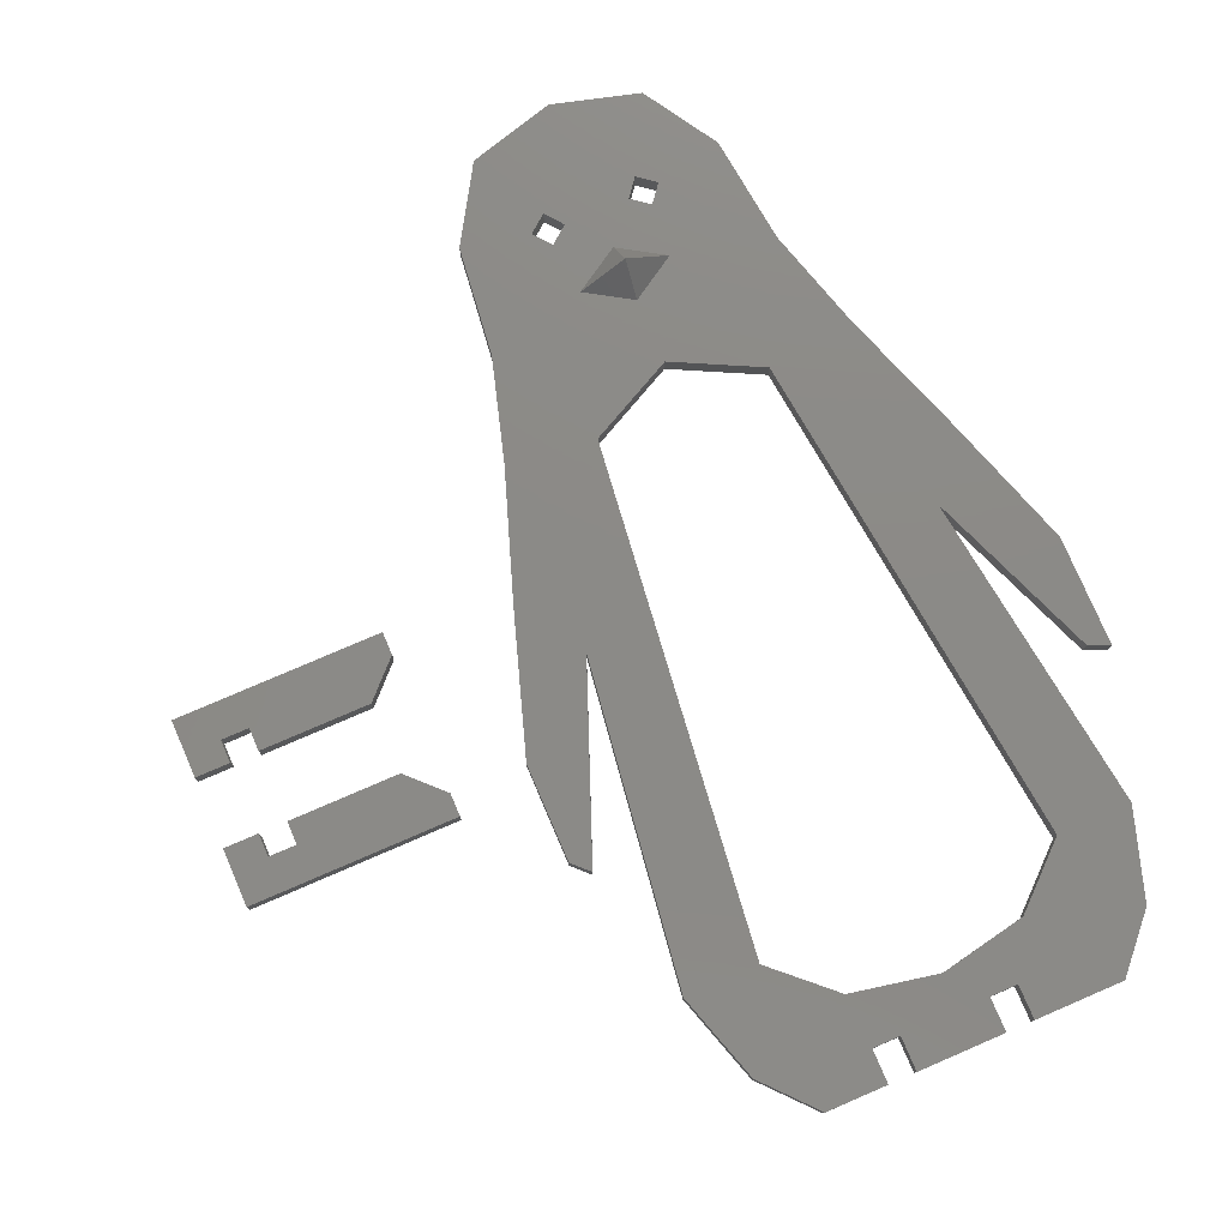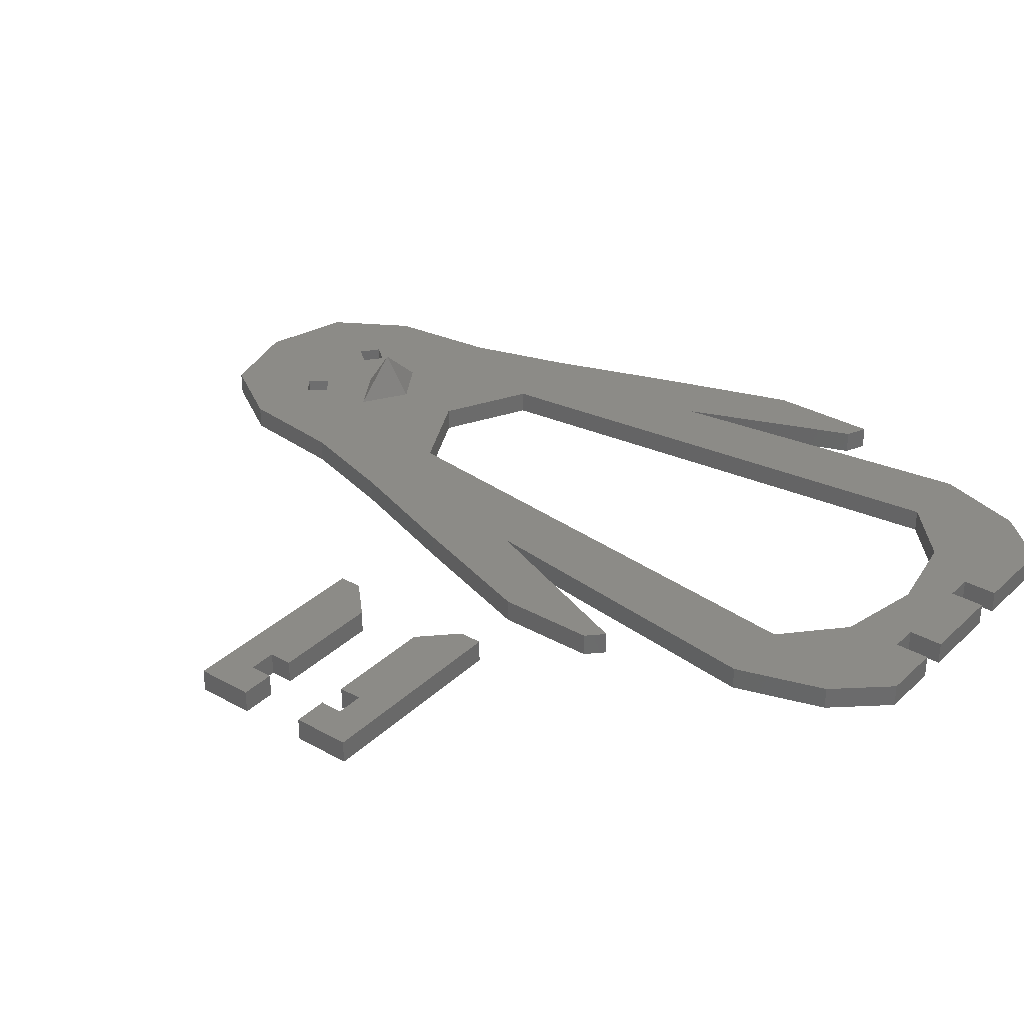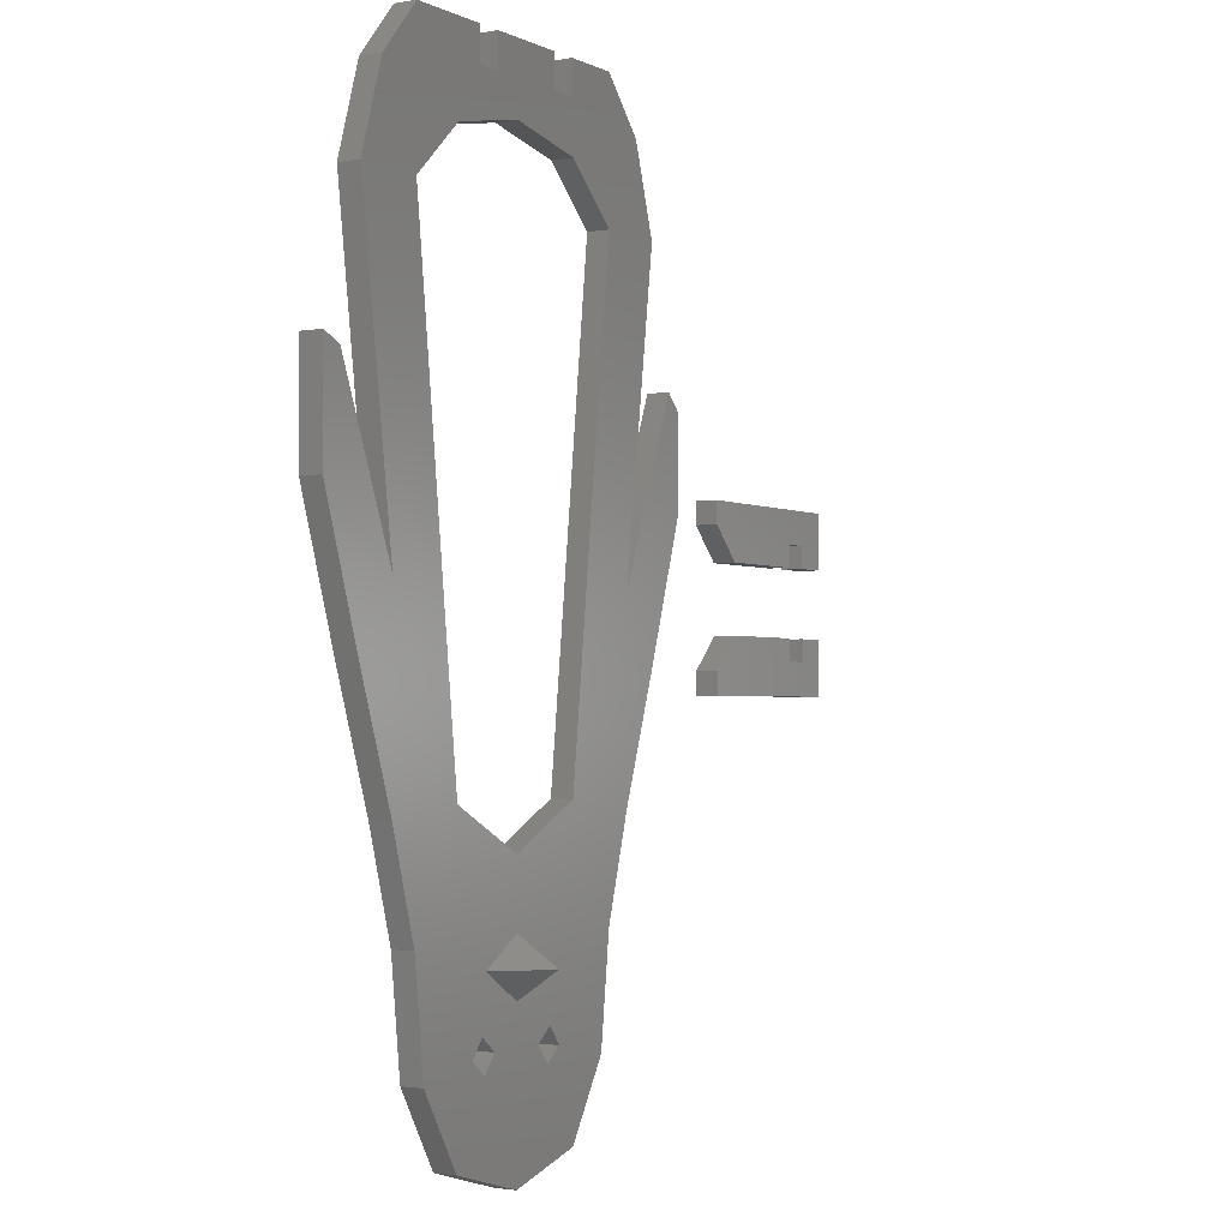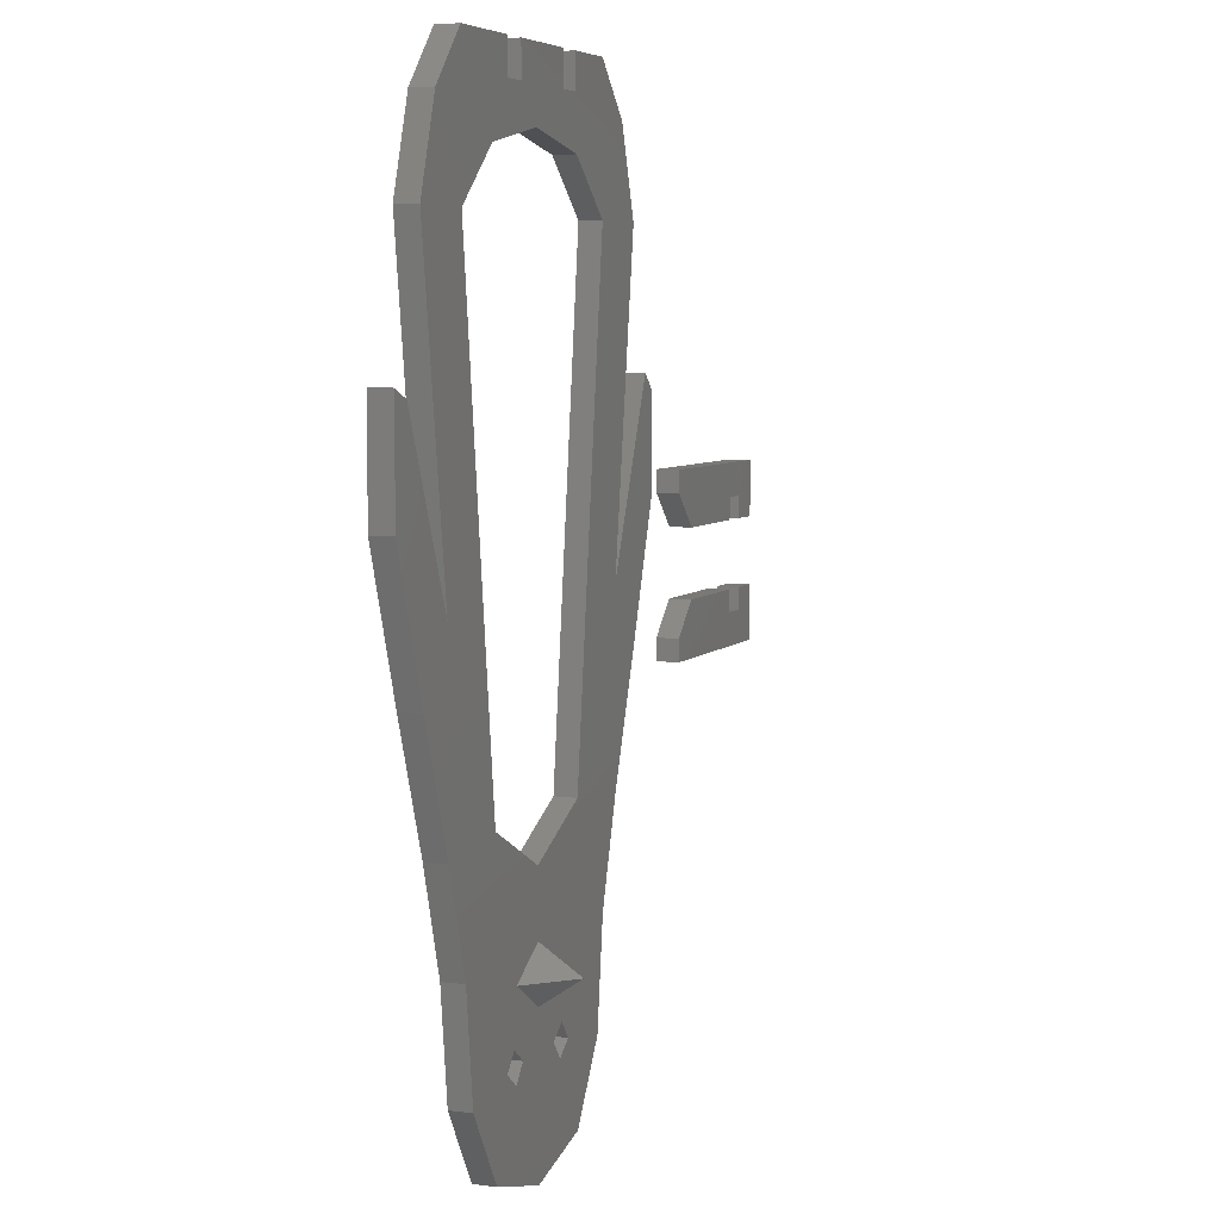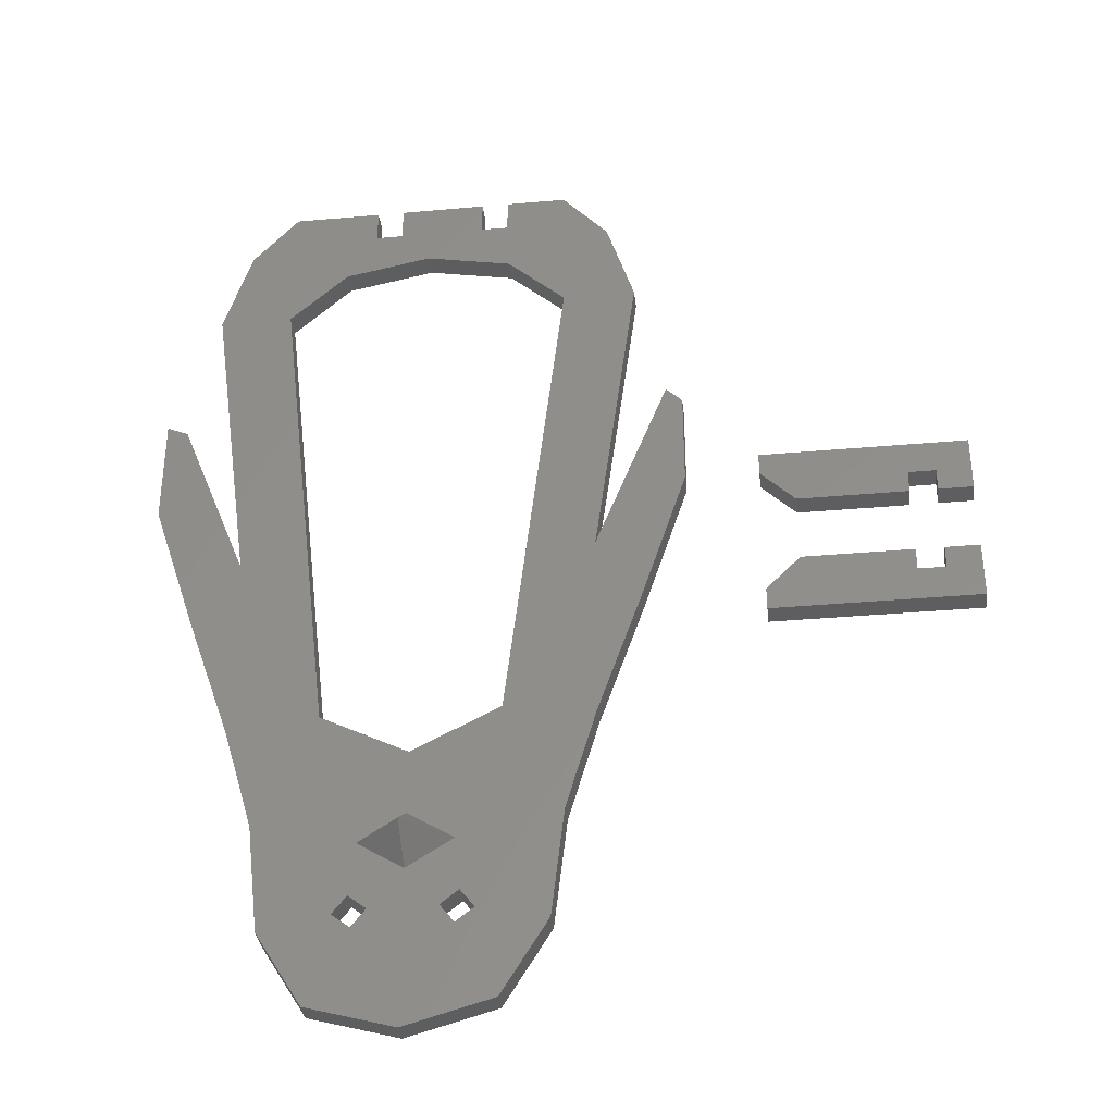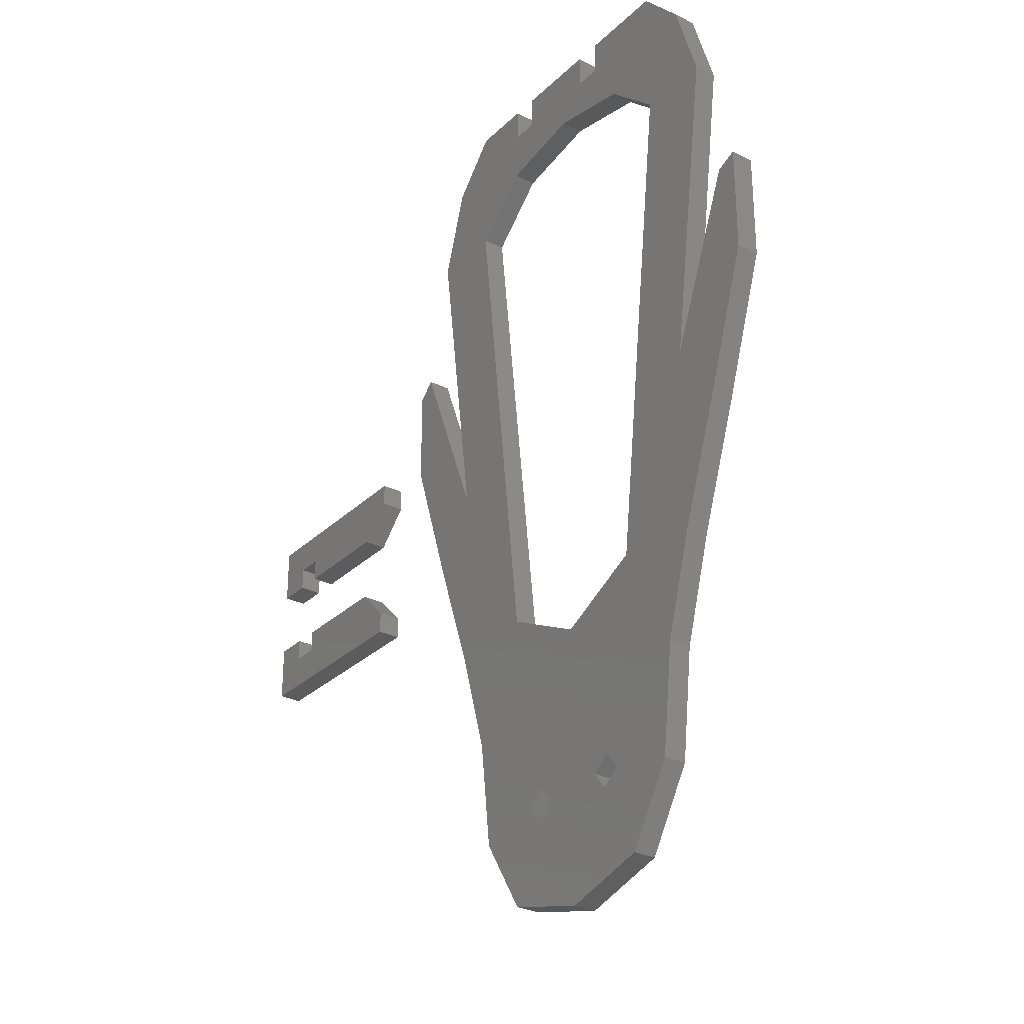
<metadata>
{"format":"stl","ext":"stl","renderer":"f3d","projection":"perspective","resolution":1024,"background":"white","views":[{"elev":77.7,"azim":156.7,"up":"+Z"},{"elev":32.6,"azim":128.0,"up":"+Z"},{"elev":-2.1,"azim":-58.4,"up":"+Y"},{"elev":5.9,"azim":-68.1,"up":"+Y"},{"elev":-35.7,"azim":6.7,"up":"+Y"},{"elev":-29.5,"azim":-126.2,"up":"+Y"}]}
</metadata>
<code>
# stl→obj: 163 verts, 278 faces
v -18.36 31.02 6.386e-16
v -18.36 31.02 1.473
v -12.66 31.02 6.386e-16
v -12.66 31.02 1.473
v 0.394 31.02 1.473
v 0.394 31.02 6.386e-16
v -3.533 31.02 1.473
v -3.533 31.02 6.386e-16
v -18.36 -17.62 1.473
v -17.53 -24.64 1.473
v -13.17 -23.73 1.473
v -20.31 1.367 1.473
v -12.26 -22.58 1.473
v -11.1 -23.49 1.473
v -12.01 -24.64 1.473
v -8.982 -31.02 1.473
v 3.363 27.69 1.473
v -3.533 28.81 1.473
v 5.157 21.96 1.473
v -5.3 28.81 1.473
v -5.3 31.02 1.473
v -10.9 31.02 1.473
v -5.708 -22.58 1.473
v -6.042 -19.16 1.473
v -8.982 -20.99 1.473
v -14.58 -29.46 1.473
v -20.31 -11 1.473
v -23.12 -2.966 1.473
v -8.982 26.53 1.473
v -10.9 28.81 1.473
v -14.58 25.43 1.473
v -12.66 28.81 1.473
v -18.36 21.96 1.473
v -24.73 12.55 1.473
v -26.09 13.13 1.473
v -26.09 6.017 1.473
v -14.58 -10.31 1.473
v -11.92 -19.16 1.473
v -8.982 -13.13 1.473
v -8.982 -17.34 1.473
v -3.383 -10.31 1.473
v 0.394 -17.62 1.473
v -0.4311 -24.64 1.473
v -4.798 -23.73 1.473
v -3.383 -29.46 1.473
v -5.956 -24.64 1.473
v -6.866 -23.49 1.473
v -21.33 27.69 1.473
v -23.12 21.96 1.473
v 8.124 12.29 1.473
v 7.08 13.33 1.473
v 8.124 6.017 1.473
v 2.343 1.367 1.473
v 5.157 -2.966 1.473
v 2.343 -11 1.473
v 0.394 21.96 1.473
v -3.383 25.43 1.473
v -3.383 -29.46 1.972e-31
v -8.982 -31.02 1.972e-31
v -0.4311 -24.64 6.386e-16
v -3.383 -29.46 6.386e-16
v 0.394 -17.62 6.386e-16
v 2.343 -11 1.972e-31
v 0.394 -17.62 1.972e-31
v 5.157 -2.966 1.972e-31
v 8.124 6.017 6.386e-16
v 5.157 -2.966 6.386e-16
v 8.124 12.29 6.386e-16
v 7.08 13.33 1.972e-31
v 2.343 1.367 1.972e-31
v 5.157 21.96 1.972e-31
v 3.363 27.69 6.386e-16
v 5.157 21.96 6.386e-16
v -5.3 31.02 6.386e-16
v -10.9 31.02 6.386e-16
v -21.33 27.69 6.386e-16
v -23.12 21.96 6.386e-16
v -20.31 1.367 1.972e-31
v -23.12 21.96 1.972e-31
v -24.73 12.55 1.972e-31
v -26.09 13.13 6.386e-16
v -26.09 6.017 6.386e-16
v -23.12 -2.966 6.386e-16
v -20.31 -11 1.972e-31
v -23.12 -2.966 1.972e-31
v -18.36 -17.62 1.972e-31
v -17.53 -24.64 6.386e-16
v -18.36 -17.62 6.386e-16
v -14.58 -29.46 6.386e-16
v -14.58 -29.46 1.972e-31
v -11.1 -23.49 6.386e-16
v -12.26 -22.58 6.386e-16
v -6.866 -23.49 6.386e-16
v -3.383 25.43 6.386e-16
v -12.66 28.81 6.386e-16
v -10.9 28.81 6.386e-16
v -5.956 -24.64 6.386e-16
v -8.982 -31.02 6.386e-16
v -12.01 -24.64 6.386e-16
v -13.17 -23.73 6.386e-16
v 2.343 -11 6.386e-16
v -4.798 -23.73 6.386e-16
v -24.73 12.55 6.386e-16
v -20.31 1.367 6.386e-16
v -20.31 -11 6.386e-16
v -3.533 28.81 6.386e-16
v 7.08 13.33 6.386e-16
v 2.343 1.367 6.386e-16
v -3.383 -10.31 6.386e-16
v 0.394 21.96 6.386e-16
v -5.3 28.81 6.386e-16
v -8.982 26.53 6.386e-16
v -14.58 25.43 6.386e-16
v -18.36 21.96 6.386e-16
v -14.58 -10.31 6.386e-16
v -5.708 -22.58 6.386e-16
v -8.982 -13.13 6.386e-16
v -3.383 -10.31 1.972e-31
v 0.394 21.96 1.972e-31
v -3.383 25.43 1.972e-31
v -8.982 26.53 1.972e-31
v -14.58 25.43 1.972e-31
v -12.01 -24.64 1.972e-31
v -11.1 -23.49 1.972e-31
v -4.798 -23.73 1.972e-31
v -5.708 -22.58 1.972e-31
v -8.982 -19.16 4.16
v 22.11 5.137 1.473
v 22.11 3.664 1.473
v 22.11 5.137 6.386e-16
v 22.11 3.664 6.386e-16
v 23.88 5.137 1.473
v 23.88 5.137 6.386e-16
v 23.88 3.664 1.473
v 23.88 3.664 6.386e-16
v 26.09 3.664 1.473
v 26.09 3.664 6.386e-16
v 26.09 7.346 1.473
v 26.09 7.346 6.386e-16
v 12.83 7.346 1.473
v 12.83 7.346 6.386e-16
v 12.83 5.873 1.473
v 12.83 5.873 6.386e-16
v 15.04 3.664 6.386e-16
v 15.04 3.664 1.473
v 23.88 -0.8107 1.473
v 26.09 -0.8107 1.473
v 23.88 -0.8107 6.386e-16
v 26.09 -0.8107 6.386e-16
v 23.88 -2.283 1.473
v 23.88 -2.283 6.386e-16
v 22.11 -2.283 1.473
v 22.11 -2.283 6.386e-16
v 22.11 -0.8107 1.473
v 22.11 -0.8107 6.386e-16
v 15.04 -0.8107 1.473
v 15.04 -0.8107 6.386e-16
v 12.83 -3.02 6.386e-16
v 12.83 -4.492 6.386e-16
v 12.83 -3.02 1.473
v 12.83 -4.492 1.473
v 26.09 -4.492 1.473
v 26.09 -4.492 6.386e-16
f 1 2 3
f 3 2 4
f 5 6 7
f 7 6 8
f 9 10 11
f 12 11 13
f 14 15 16
f 5 7 17
f 17 7 18
f 17 18 19
f 20 21 22
f 23 24 25
f 11 10 15
f 15 10 26
f 15 26 16
f 9 11 27
f 27 11 12
f 27 12 28
f 29 30 31
f 31 30 32
f 31 32 33
f 34 35 12
f 12 35 36
f 12 36 28
f 37 38 39
f 39 38 40
f 39 40 41
f 41 40 24
f 41 24 42
f 42 24 23
f 42 23 43
f 43 23 44
f 43 44 45
f 45 44 46
f 45 46 16
f 16 46 47
f 16 47 14
f 4 2 32
f 32 2 48
f 32 48 33
f 33 48 49
f 33 49 37
f 37 49 12
f 37 12 38
f 38 12 13
f 38 13 25
f 25 13 14
f 25 14 23
f 23 14 47
f 50 51 52
f 52 51 53
f 52 53 54
f 54 53 55
f 42 55 41
f 41 55 53
f 41 53 56
f 56 53 19
f 56 19 57
f 57 19 18
f 57 18 29
f 29 18 20
f 29 20 30
f 30 20 22
f 45 16 58
f 58 16 59
f 43 45 60
f 60 45 61
f 42 43 62
f 62 43 60
f 55 42 63
f 63 42 64
f 54 55 65
f 65 55 63
f 52 54 66
f 66 54 67
f 50 52 68
f 68 52 66
f 69 70 51
f 51 70 53
f 19 53 71
f 71 53 70
f 17 19 72
f 72 19 73
f 5 17 6
f 6 17 72
f 21 74 22
f 22 74 75
f 48 2 76
f 76 2 1
f 49 48 77
f 77 48 76
f 12 49 78
f 78 49 79
f 34 12 80
f 80 12 78
f 81 82 35
f 35 82 36
f 28 36 83
f 83 36 82
f 27 28 84
f 84 28 85
f 9 27 86
f 86 27 84
f 10 9 87
f 87 9 88
f 26 10 89
f 89 10 87
f 16 26 59
f 59 26 90
f 91 92 93
f 94 95 96
f 1 3 76
f 76 3 95
f 76 95 77
f 93 97 91
f 91 97 98
f 91 98 99
f 99 98 89
f 99 89 100
f 100 89 87
f 100 87 88
f 101 62 102
f 102 62 60
f 102 60 97
f 97 60 61
f 97 61 98
f 81 103 82
f 82 103 104
f 82 104 83
f 83 104 105
f 8 6 106
f 106 6 72
f 106 72 73
f 107 68 108
f 108 68 66
f 108 66 67
f 108 109 73
f 73 109 110
f 73 110 106
f 106 110 94
f 106 94 111
f 111 94 96
f 111 96 74
f 74 96 75
f 94 112 95
f 95 112 113
f 95 113 77
f 77 113 114
f 77 114 104
f 104 114 115
f 67 101 108
f 108 101 102
f 108 102 109
f 109 102 116
f 109 116 117
f 117 116 93
f 117 93 115
f 115 93 92
f 115 92 104
f 104 92 100
f 104 100 105
f 105 100 88
f 39 41 117
f 117 41 109
f 41 56 118
f 118 56 119
f 56 57 110
f 110 57 94
f 57 29 120
f 120 29 121
f 29 31 121
f 121 31 122
f 31 33 113
f 113 33 114
f 33 37 114
f 114 37 115
f 37 39 115
f 115 39 117
f 11 15 100
f 100 15 99
f 15 14 123
f 123 14 124
f 14 13 91
f 91 13 92
f 13 11 92
f 92 11 100
f 46 44 97
f 97 44 102
f 44 23 125
f 125 23 126
f 23 47 116
f 116 47 93
f 47 46 93
f 93 46 97
f 68 107 50
f 50 107 51
f 103 81 34
f 34 81 35
f 25 127 38
f 24 127 25
f 40 127 24
f 38 127 40
f 7 8 18
f 18 8 106
f 18 106 20
f 20 106 111
f 20 111 21
f 21 111 74
f 32 95 4
f 4 95 3
f 22 75 30
f 30 75 96
f 30 96 32
f 32 96 95
f 128 129 130
f 130 129 131
f 132 128 133
f 133 128 130
f 134 132 135
f 135 132 133
f 136 134 137
f 137 134 135
f 138 136 139
f 139 136 137
f 140 138 141
f 141 138 139
f 142 140 143
f 143 140 141
f 144 131 145
f 145 131 129
f 145 129 142
f 142 129 128
f 134 136 132
f 132 136 138
f 132 138 128
f 128 138 140
f 128 140 142
f 139 137 135
f 135 133 139
f 139 133 130
f 139 130 141
f 131 144 130
f 130 144 143
f 130 143 141
f 143 144 142
f 142 144 145
f 146 147 148
f 148 147 149
f 150 146 151
f 151 146 148
f 152 150 153
f 153 150 151
f 154 152 155
f 155 152 153
f 156 154 157
f 157 154 155
f 158 159 160
f 160 159 161
f 162 161 163
f 163 161 159
f 147 162 149
f 149 162 163
f 156 160 161
f 162 147 146
f 146 150 162
f 162 150 152
f 162 152 161
f 161 152 154
f 161 154 156
f 157 155 153
f 148 149 151
f 151 149 163
f 151 163 153
f 153 163 159
f 153 159 157
f 157 159 158
f 157 158 156
f 156 158 160

</code>
